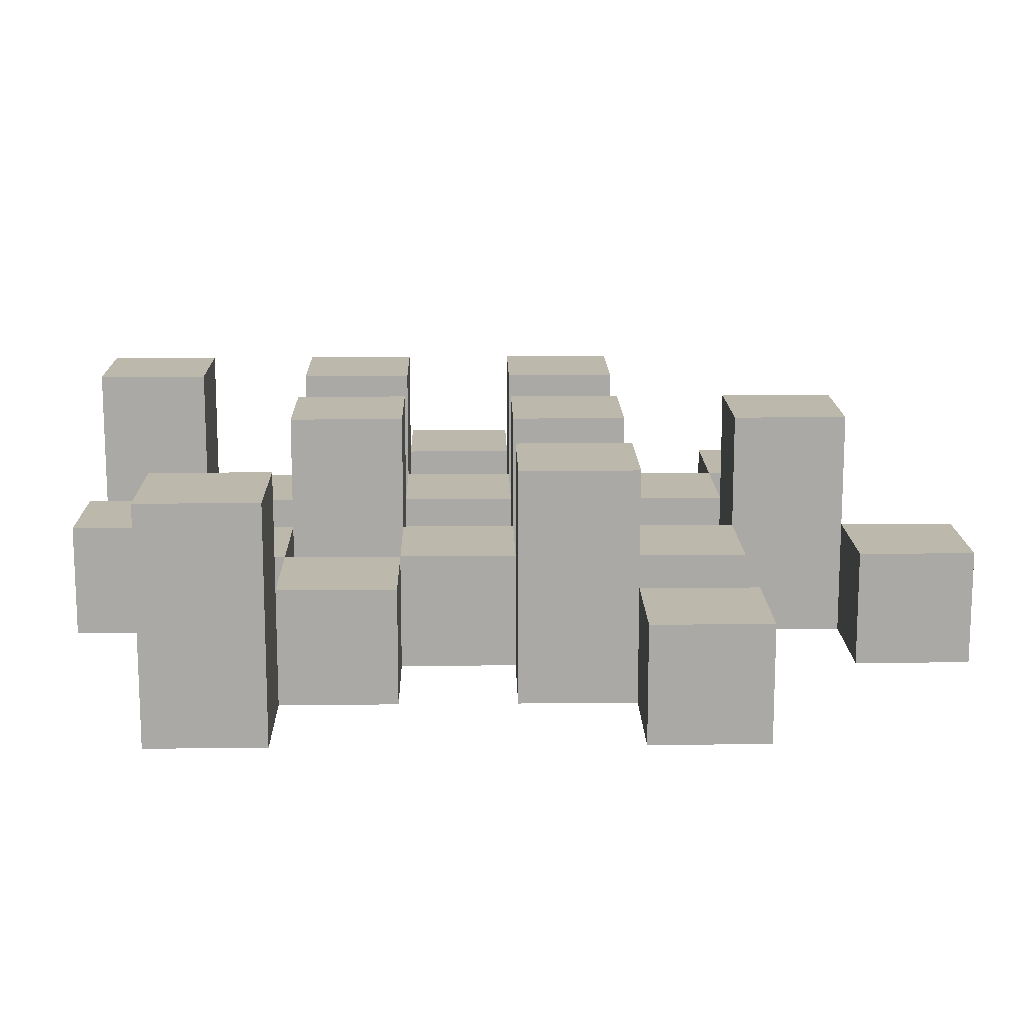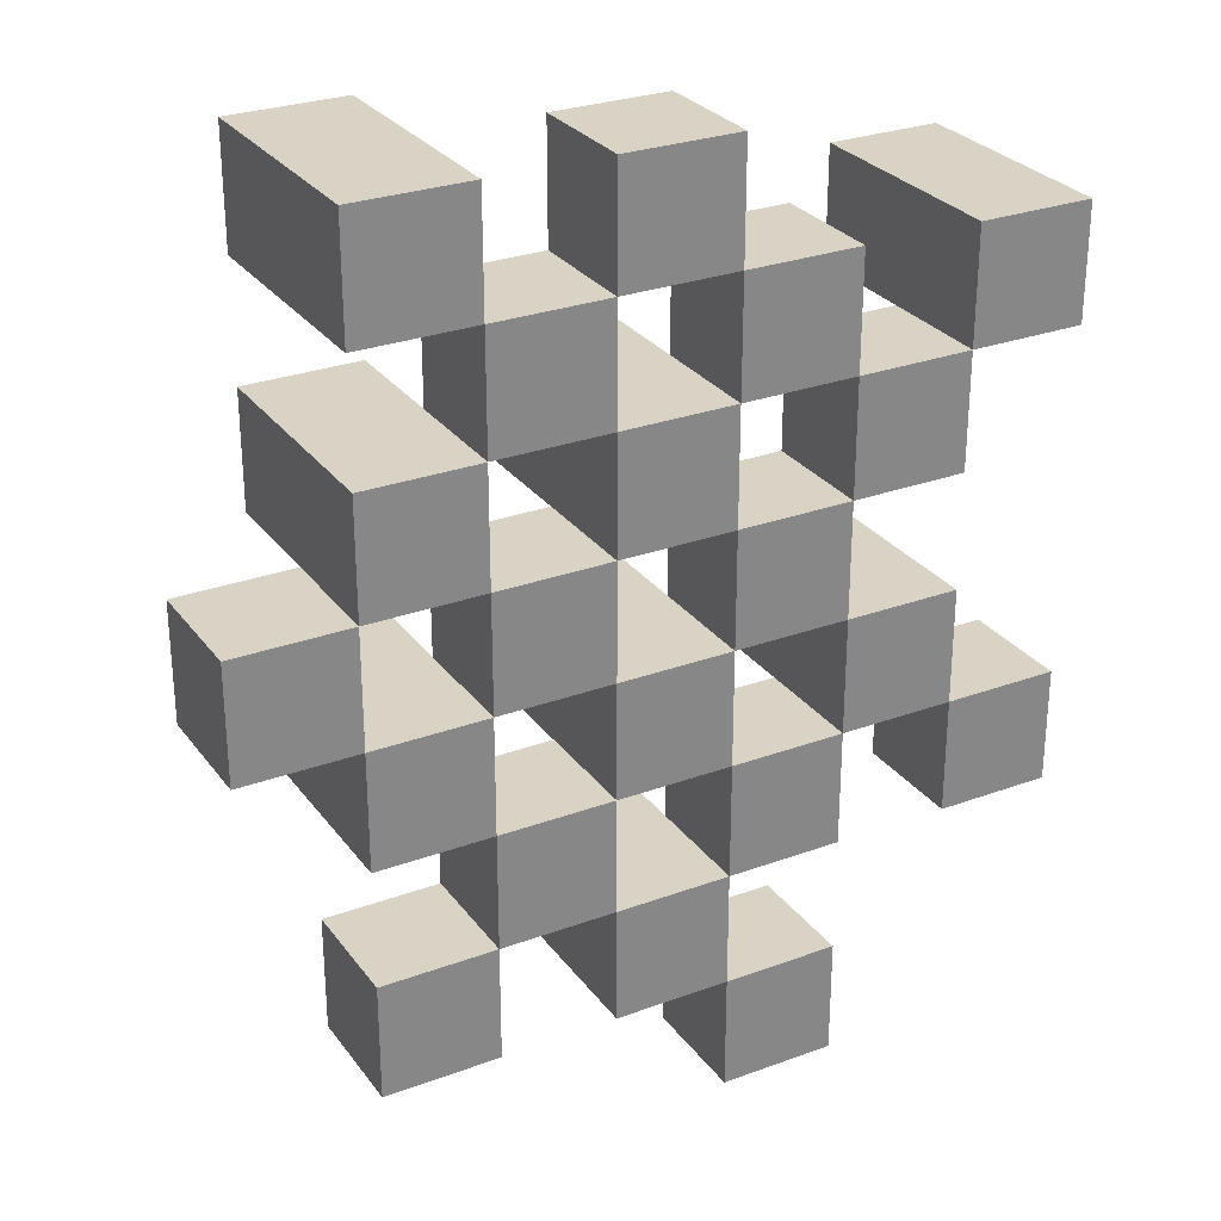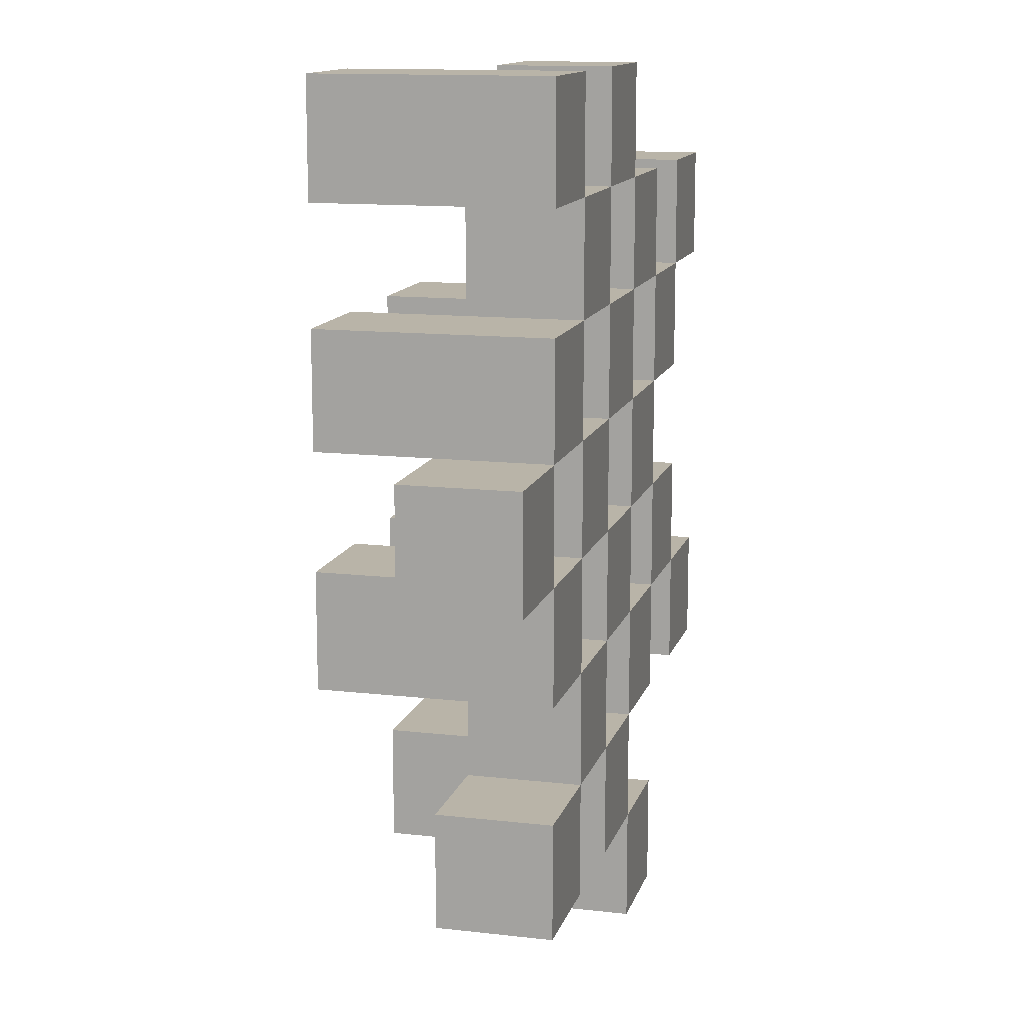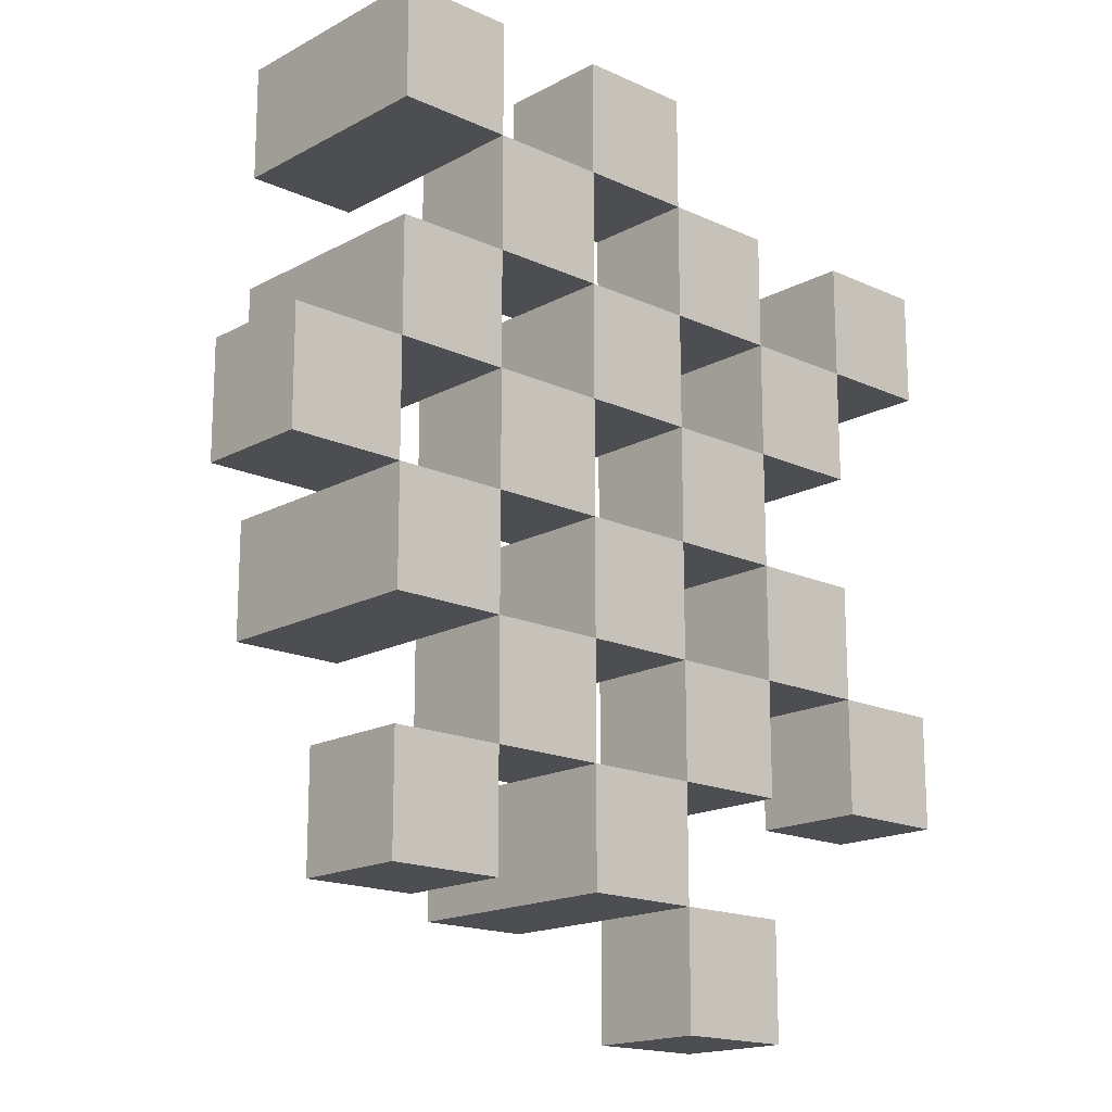
<metadata>
{"format":"obj","ext":"obj","renderer":"f3d","projection":"perspective","resolution":1024,"background":"white","views":[{"elev":14.7,"azim":88.8,"up":"+Y"},{"elev":28.3,"azim":-29.0,"up":"+Z"},{"elev":13.1,"azim":-75.3,"up":"+Z"},{"elev":-17.0,"azim":-42.7,"up":"+Z"}]}
</metadata>
<code>
o
v 22.9 0.9 31.7
v 22.8 0.9 31.7
v 22.7 0.9 31.7
v 22.6 0.9 31.7
v 22.9 1 31.7
v 22.8 1 31.7
v 22.7 1.1 31.7
v 22.6 1.1 31.7
v 23.2 0.9 31.6
v 23.1 0.9 31.6
v 23 0.9 31.6
v 22.9 0.9 31.6
v 22.8 0.9 31.6
v 22.7 0.9 31.6
v 23 1 31.6
v 22.9 1 31.6
v 22.8 1 31.6
v 22.7 1 31.6
v 23.2 1.1 31.6
v 23.1 1.1 31.6
v 23.1 0.9 31.5
v 23 0.9 31.5
v 22.9 0.9 31.5
v 22.8 0.9 31.5
v 22.7 0.9 31.5
v 22.6 0.9 31.5
v 23.1 1 31.5
v 23 1 31.5
v 22.9 1 31.5
v 22.8 1 31.5
v 22.7 1 31.5
v 22.9 1.1 31.5
v 22.8 1.1 31.5
v 22.7 1.1 31.5
v 22.6 1.1 31.5
v 23 0.9 31.4
v 22.9 0.9 31.4
v 22.8 0.9 31.4
v 22.7 0.9 31.4
v 22.6 0.9 31.4
v 22.5 0.9 31.4
v 23 1 31.4
v 22.9 1 31.4
v 22.8 1 31.4
v 22.7 1 31.4
v 22.6 1 31.4
v 22.5 1 31.4
v 23.1 0.9 31.3
v 23 0.9 31.3
v 22.9 0.9 31.3
v 22.8 0.9 31.3
v 22.7 0.9 31.3
v 22.6 0.9 31.3
v 23 1 31.3
v 22.9 1 31.3
v 22.8 1 31.3
v 22.7 1 31.3
v 22.6 1 31.3
v 23.1 1.1 31.3
v 23 1.1 31.3
v 22.9 1.1 31.3
v 22.8 1.1 31.3
v 22.7 1.1 31.3
v 22.6 1.1 31.3
v 23.2 0.9 31.2
v 23.1 0.9 31.2
v 23 0.9 31.2
v 22.9 0.9 31.2
v 22.8 0.9 31.2
v 22.7 0.9 31.2
v 23.2 1 31.2
v 23.1 1 31.2
v 23 1 31.2
v 22.9 1 31.2
v 22.8 1 31.2
v 22.7 1 31.2
v 22.9 0.9 31.1
v 22.8 0.9 31.1
v 22.7 0.9 31.1
v 22.6 0.9 31.1
v 22.9 1 31.1
v 22.8 1 31.1
v 22.7 1 31.1
v 22.6 1 31.1
v 22.9 1.1 31.1
v 22.8 1.1 31.1
v 23 0.9 31
v 22.9 0.9 31
v 23 1 31
v 22.9 1 31
v 22.9 0.9 31.6
v 22.8 0.9 31.6
v 22.7 0.9 31.6
v 22.6 0.9 31.6
v 22.9 1 31.6
v 22.8 1 31.6
v 22.7 1 31.6
v 22.7 1.1 31.6
v 22.6 1.1 31.6
v 23.2 0.9 31.5
v 23.1 0.9 31.5
v 23 0.9 31.5
v 22.9 0.9 31.5
v 22.8 0.9 31.5
v 22.7 0.9 31.5
v 23.1 1 31.5
v 23 1 31.5
v 22.9 1 31.5
v 22.8 1 31.5
v 22.7 1 31.5
v 23.2 1.1 31.5
v 23.1 1.1 31.5
v 23.1 0.9 31.4
v 23 0.9 31.4
v 22.9 0.9 31.4
v 22.8 0.9 31.4
v 22.7 0.9 31.4
v 22.6 0.9 31.4
v 23.1 1 31.4
v 23 1 31.4
v 22.9 1 31.4
v 22.8 1 31.4
v 22.7 1 31.4
v 22.6 1 31.4
v 22.9 1.1 31.4
v 22.8 1.1 31.4
v 22.7 1.1 31.4
v 22.6 1.1 31.4
v 23 0.9 31.3
v 22.9 0.9 31.3
v 22.8 0.9 31.3
v 22.7 0.9 31.3
v 22.6 0.9 31.3
v 22.5 0.9 31.3
v 23 1 31.3
v 22.9 1 31.3
v 22.8 1 31.3
v 22.7 1 31.3
v 22.6 1 31.3
v 22.5 1 31.3
v 23.1 0.9 31.2
v 23 0.9 31.2
v 22.9 0.9 31.2
v 22.8 0.9 31.2
v 22.7 0.9 31.2
v 22.6 0.9 31.2
v 23.1 1 31.2
v 23 1 31.2
v 22.9 1 31.2
v 22.8 1 31.2
v 22.7 1 31.2
v 23.1 1.1 31.2
v 23 1.1 31.2
v 22.9 1.1 31.2
v 22.8 1.1 31.2
v 22.7 1.1 31.2
v 22.6 1.1 31.2
v 23.2 0.9 31.1
v 23.1 0.9 31.1
v 23 0.9 31.1
v 22.9 0.9 31.1
v 22.8 0.9 31.1
v 22.7 0.9 31.1
v 23.2 1 31.1
v 23.1 1 31.1
v 23 1 31.1
v 22.9 1 31.1
v 22.8 1 31.1
v 22.7 1 31.1
v 22.9 0.9 31
v 22.8 0.9 31
v 22.7 0.9 31
v 22.6 0.9 31
v 22.9 1 31
v 22.7 1 31
v 22.6 1 31
v 22.9 1.1 31
v 22.8 1.1 31
v 23 0.9 30.9
v 22.9 0.9 30.9
v 23 1 30.9
v 22.9 1 30.9
v 23.2 0.9 31.6
v 23.2 1.1 31.6
v 23.2 0.9 31.5
v 23.2 1.1 31.5
v 23.2 0.9 31.2
v 23.2 1 31.2
v 23.2 0.9 31.1
v 23.2 1 31.1
v 23.1 0.9 31.5
v 23.1 1 31.5
v 23.1 0.9 31.4
v 23.1 1 31.4
v 23.1 0.9 31.3
v 23.1 1.1 31.3
v 23.1 0.9 31.2
v 23.1 1 31.2
v 23.1 1.1 31.2
v 23 0.9 31.6
v 23 1 31.6
v 23 0.9 31.5
v 23 1 31.5
v 23 0.9 31.4
v 23 1 31.4
v 23 0.9 31.3
v 23 1 31.3
v 23 0.9 31.2
v 23 1 31.2
v 23 0.9 31.1
v 23 1 31.1
v 23 0.9 31
v 23 1 31
v 23 0.9 30.9
v 23 1 30.9
v 22.9 0.9 31.7
v 22.9 1 31.7
v 22.9 0.9 31.6
v 22.9 1 31.6
v 22.9 0.9 31.5
v 22.9 1 31.5
v 22.9 1.1 31.5
v 22.9 0.9 31.4
v 22.9 1 31.4
v 22.9 1.1 31.4
v 22.9 0.9 31.3
v 22.9 1 31.3
v 22.9 1.1 31.3
v 22.9 0.9 31.2
v 22.9 1 31.2
v 22.9 1.1 31.2
v 22.9 0.9 31.1
v 22.9 1 31.1
v 22.9 1.1 31.1
v 22.9 0.9 31
v 22.9 1 31
v 22.9 1.1 31
v 22.8 0.9 31.6
v 22.8 1 31.6
v 22.8 0.9 31.5
v 22.8 1 31.5
v 22.8 0.9 31.4
v 22.8 1 31.4
v 22.8 0.9 31.3
v 22.8 1 31.3
v 22.8 0.9 31.2
v 22.8 1 31.2
v 22.8 0.9 31.1
v 22.8 1 31.1
v 22.7 0.9 31.7
v 22.7 1.1 31.7
v 22.7 0.9 31.6
v 22.7 1 31.6
v 22.7 1.1 31.6
v 22.7 0.9 31.5
v 22.7 1 31.5
v 22.7 1.1 31.5
v 22.7 0.9 31.4
v 22.7 1 31.4
v 22.7 1.1 31.4
v 22.7 0.9 31.3
v 22.7 1 31.3
v 22.7 1.1 31.3
v 22.7 0.9 31.2
v 22.7 1 31.2
v 22.7 1.1 31.2
v 22.7 0.9 31.1
v 22.7 1 31.1
v 22.7 0.9 31
v 22.7 1 31
v 22.6 0.9 31.4
v 22.6 1 31.4
v 22.6 0.9 31.3
v 22.6 1 31.3
v 23.1 0.9 31.6
v 23.1 1.1 31.6
v 23.1 0.9 31.5
v 23.1 1 31.5
v 23.1 1.1 31.5
v 23.1 0.9 31.2
v 23.1 1 31.2
v 23.1 0.9 31.1
v 23.1 1 31.1
v 23 0.9 31.5
v 23 1 31.5
v 23 0.9 31.4
v 23 1 31.4
v 23 0.9 31.3
v 23 1 31.3
v 23 1.1 31.3
v 23 0.9 31.2
v 23 1 31.2
v 23 1.1 31.2
v 22.9 0.9 31.6
v 22.9 1 31.6
v 22.9 0.9 31.5
v 22.9 1 31.5
v 22.9 0.9 31.4
v 22.9 1 31.4
v 22.9 0.9 31.3
v 22.9 1 31.3
v 22.9 0.9 31.2
v 22.9 1 31.2
v 22.9 0.9 31.1
v 22.9 1 31.1
v 22.9 0.9 31
v 22.9 1 31
v 22.9 0.9 30.9
v 22.9 1 30.9
v 22.8 0.9 31.7
v 22.8 1 31.7
v 22.8 0.9 31.6
v 22.8 1 31.6
v 22.8 0.9 31.5
v 22.8 1 31.5
v 22.8 1.1 31.5
v 22.8 0.9 31.4
v 22.8 1 31.4
v 22.8 1.1 31.4
v 22.8 0.9 31.3
v 22.8 1 31.3
v 22.8 1.1 31.3
v 22.8 0.9 31.2
v 22.8 1 31.2
v 22.8 1.1 31.2
v 22.8 0.9 31.1
v 22.8 1 31.1
v 22.8 1.1 31.1
v 22.8 0.9 31
v 22.8 1.1 31
v 22.7 0.9 31.6
v 22.7 1 31.6
v 22.7 0.9 31.5
v 22.7 1 31.5
v 22.7 0.9 31.4
v 22.7 1 31.4
v 22.7 0.9 31.3
v 22.7 1 31.3
v 22.7 0.9 31.2
v 22.7 1 31.2
v 22.7 0.9 31.1
v 22.7 1 31.1
v 22.6 0.9 31.7
v 22.6 1.1 31.7
v 22.6 0.9 31.6
v 22.6 1.1 31.6
v 22.6 0.9 31.5
v 22.6 1.1 31.5
v 22.6 0.9 31.4
v 22.6 1 31.4
v 22.6 1.1 31.4
v 22.6 0.9 31.3
v 22.6 1 31.3
v 22.6 1.1 31.3
v 22.6 0.9 31.2
v 22.6 1.1 31.2
v 22.6 0.9 31.1
v 22.6 1 31.1
v 22.6 0.9 31
v 22.6 1 31
v 22.5 0.9 31.4
v 22.5 1 31.4
v 22.5 0.9 31.3
v 22.5 1 31.3
v 23.2 0.9 31.6
v 23.2 0.9 31.5
v 23.2 0.9 31.2
v 23.2 0.9 31.1
v 23.1 0.9 31.6
v 23.1 0.9 31.5
v 23.1 0.9 31.4
v 23.1 0.9 31.3
v 23.1 0.9 31.2
v 23.1 0.9 31.1
v 23 0.9 31.6
v 23 0.9 31.5
v 23 0.9 31.4
v 23 0.9 31.3
v 23 0.9 31.2
v 23 0.9 31.1
v 23 0.9 31
v 23 0.9 30.9
v 22.9 0.9 31.7
v 22.9 0.9 31.6
v 22.9 0.9 31.5
v 22.9 0.9 31.4
v 22.9 0.9 31.3
v 22.9 0.9 31.2
v 22.9 0.9 31.1
v 22.9 0.9 31
v 22.9 0.9 30.9
v 22.8 0.9 31.7
v 22.8 0.9 31.6
v 22.8 0.9 31.5
v 22.8 0.9 31.4
v 22.8 0.9 31.3
v 22.8 0.9 31.2
v 22.8 0.9 31.1
v 22.8 0.9 31
v 22.7 0.9 31.7
v 22.7 0.9 31.6
v 22.7 0.9 31.5
v 22.7 0.9 31.4
v 22.7 0.9 31.3
v 22.7 0.9 31.2
v 22.7 0.9 31.1
v 22.7 0.9 31
v 22.6 0.9 31.7
v 22.6 0.9 31.6
v 22.6 0.9 31.5
v 22.6 0.9 31.4
v 22.6 0.9 31.3
v 22.6 0.9 31.2
v 22.6 0.9 31.1
v 22.6 0.9 31
v 22.5 0.9 31.4
v 22.5 0.9 31.3
v 23.2 1 31.2
v 23.2 1 31.1
v 23.1 1 31.5
v 23.1 1 31.4
v 23.1 1 31.2
v 23.1 1 31.1
v 23 1 31.6
v 23 1 31.5
v 23 1 31.4
v 23 1 31.3
v 23 1 31.2
v 23 1 31.1
v 23 1 31
v 23 1 30.9
v 22.9 1 31.7
v 22.9 1 31.6
v 22.9 1 31.5
v 22.9 1 31.4
v 22.9 1 31.3
v 22.9 1 31.2
v 22.9 1 31.1
v 22.9 1 31
v 22.9 1 30.9
v 22.8 1 31.7
v 22.8 1 31.6
v 22.8 1 31.5
v 22.8 1 31.4
v 22.8 1 31.3
v 22.8 1 31.2
v 22.8 1 31.1
v 22.7 1 31.6
v 22.7 1 31.5
v 22.7 1 31.4
v 22.7 1 31.3
v 22.7 1 31.2
v 22.7 1 31.1
v 22.7 1 31
v 22.6 1 31.4
v 22.6 1 31.3
v 22.6 1 31.1
v 22.6 1 31
v 22.5 1 31.4
v 22.5 1 31.3
v 23.2 1.1 31.6
v 23.2 1.1 31.5
v 23.1 1.1 31.6
v 23.1 1.1 31.5
v 23.1 1.1 31.3
v 23.1 1.1 31.2
v 23 1.1 31.3
v 23 1.1 31.2
v 22.9 1.1 31.5
v 22.9 1.1 31.4
v 22.9 1.1 31.3
v 22.9 1.1 31.2
v 22.9 1.1 31.1
v 22.9 1.1 31
v 22.8 1.1 31.5
v 22.8 1.1 31.4
v 22.8 1.1 31.3
v 22.8 1.1 31.2
v 22.8 1.1 31.1
v 22.8 1.1 31
v 22.7 1.1 31.7
v 22.7 1.1 31.6
v 22.7 1.1 31.5
v 22.7 1.1 31.4
v 22.7 1.1 31.3
v 22.7 1.1 31.2
v 22.6 1.1 31.7
v 22.6 1.1 31.6
v 22.6 1.1 31.5
v 22.6 1.1 31.4
v 22.6 1.1 31.3
v 22.6 1.1 31.2
f 5 2 1
f 6 2 5
f 7 4 3
f 8 4 7
f 15 12 11
f 16 12 15
f 17 14 13
f 18 14 17
f 19 10 9
f 20 10 19
f 27 22 21
f 28 22 27
f 29 24 23
f 30 24 29
f 31 26 25
f 32 30 29
f 33 30 32
f 34 26 31
f 35 26 34
f 42 37 36
f 43 37 42
f 44 39 38
f 45 39 44
f 46 41 40
f 47 41 46
f 54 49 48
f 55 51 50
f 56 51 55
f 57 53 52
f 58 53 57
f 59 54 48
f 60 54 59
f 61 56 55
f 62 56 61
f 63 58 57
f 64 58 63
f 71 66 65
f 72 66 71
f 73 68 67
f 74 68 73
f 75 70 69
f 76 70 75
f 81 78 77
f 82 78 81
f 83 80 79
f 84 80 83
f 85 82 81
f 86 82 85
f 89 88 87
f 90 88 89
f 91 92 95
f 95 92 96
f 93 94 97
f 97 94 98
f 98 94 99
f 100 101 106
f 102 103 107
f 107 103 108
f 104 105 109
f 109 105 110
f 100 106 111
f 111 106 112
f 113 114 119
f 119 114 120
f 115 116 121
f 121 116 122
f 117 118 123
f 123 118 124
f 121 122 125
f 125 122 126
f 123 124 127
f 127 124 128
f 129 130 135
f 135 130 136
f 131 132 137
f 137 132 138
f 133 134 139
f 139 134 140
f 141 142 147
f 147 142 148
f 143 144 149
f 149 144 150
f 145 146 151
f 147 148 152
f 152 148 153
f 149 150 154
f 154 150 155
f 151 146 156
f 156 146 157
f 158 159 164
f 164 159 165
f 160 161 166
f 166 161 167
f 162 163 168
f 168 163 169
f 170 171 174
f 172 173 175
f 175 173 176
f 174 171 177
f 177 171 178
f 179 180 181
f 181 180 182
f 185 184 183
f 186 184 185
f 189 188 187
f 190 188 189
f 193 192 191
f 194 192 193
f 197 196 195
f 198 196 197
f 199 196 198
f 202 201 200
f 203 201 202
f 206 205 204
f 207 205 206
f 210 209 208
f 211 209 210
f 214 213 212
f 215 213 214
f 218 217 216
f 219 217 218
f 223 221 220
f 223 222 221
f 224 222 223
f 225 222 224
f 229 227 226
f 229 228 227
f 230 228 229
f 231 228 230
f 235 233 232
f 235 234 233
f 236 234 235
f 237 234 236
f 240 239 238
f 241 239 240
f 244 243 242
f 245 243 244
f 248 247 246
f 249 247 248
f 252 251 250
f 253 251 252
f 254 251 253
f 258 256 255
f 258 257 256
f 259 257 258
f 260 257 259
f 264 262 261
f 264 263 262
f 265 263 264
f 266 263 265
f 269 268 267
f 270 268 269
f 273 272 271
f 274 272 273
f 275 276 277
f 277 276 278
f 278 276 279
f 280 281 282
f 282 281 283
f 284 285 286
f 286 285 287
f 288 289 291
f 289 290 291
f 291 290 292
f 292 290 293
f 294 295 296
f 296 295 297
f 298 299 300
f 300 299 301
f 302 303 304
f 304 303 305
f 306 307 308
f 308 307 309
f 310 311 312
f 312 311 313
f 314 315 317
f 315 316 317
f 317 316 318
f 318 316 319
f 320 321 323
f 321 322 323
f 323 322 324
f 324 322 325
f 326 327 329
f 327 328 329
f 329 328 330
f 331 332 333
f 333 332 334
f 335 336 337
f 337 336 338
f 339 340 341
f 341 340 342
f 343 344 345
f 345 344 346
f 347 348 349
f 349 348 350
f 350 348 351
f 352 353 355
f 353 354 355
f 355 354 356
f 357 358 359
f 359 358 360
f 361 362 363
f 363 362 364
f 369 366 365
f 370 366 369
f 373 368 367
f 374 368 373
f 376 371 370
f 377 371 376
f 378 373 372
f 379 373 378
f 384 376 375
f 385 376 384
f 386 378 377
f 387 378 386
f 388 380 379
f 389 380 388
f 390 382 381
f 391 382 390
f 392 384 383
f 393 384 392
f 394 386 385
f 395 386 394
f 396 388 387
f 397 388 396
f 398 390 389
f 399 390 398
f 401 394 393
f 402 394 401
f 403 396 395
f 404 396 403
f 405 398 397
f 406 398 405
f 408 401 400
f 409 401 408
f 410 403 402
f 411 403 410
f 412 405 404
f 413 405 412
f 414 407 406
f 415 407 414
f 416 412 411
f 417 412 416
f 418 419 422
f 422 419 423
f 420 421 425
f 425 421 426
f 424 425 433
f 433 425 434
f 426 427 435
f 435 427 436
f 428 429 437
f 437 429 438
f 430 431 439
f 439 431 440
f 432 433 441
f 441 433 442
f 442 443 448
f 448 443 449
f 444 445 450
f 450 445 451
f 446 447 452
f 452 447 453
f 453 454 457
f 457 454 458
f 455 456 459
f 459 456 460
f 461 462 463
f 463 462 464
f 465 466 467
f 467 466 468
f 469 470 475
f 475 470 476
f 471 472 477
f 477 472 478
f 473 474 479
f 479 474 480
f 481 482 487
f 487 482 488
f 483 484 489
f 489 484 490
f 485 486 491
f 491 486 492

</code>
